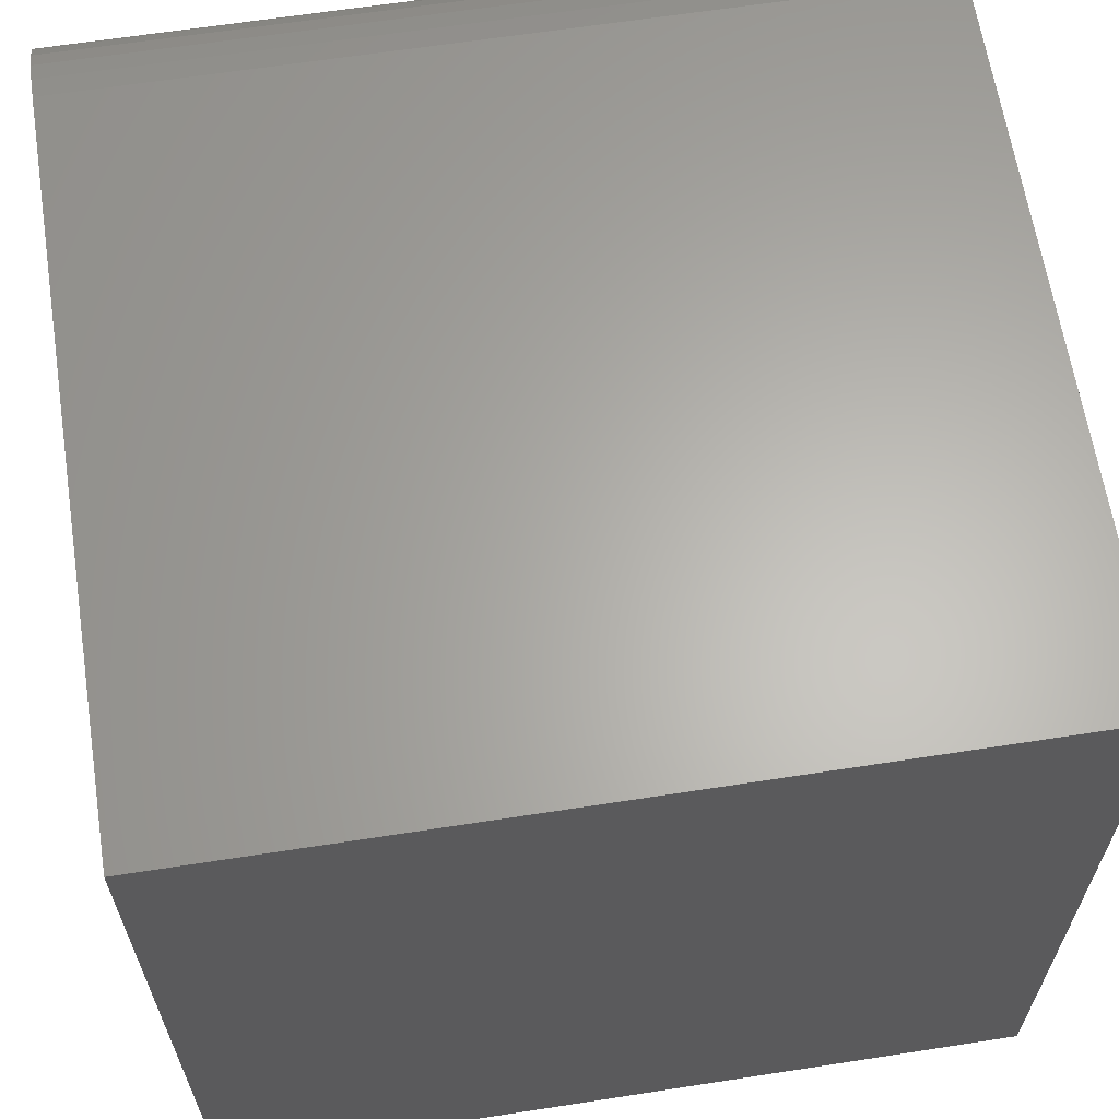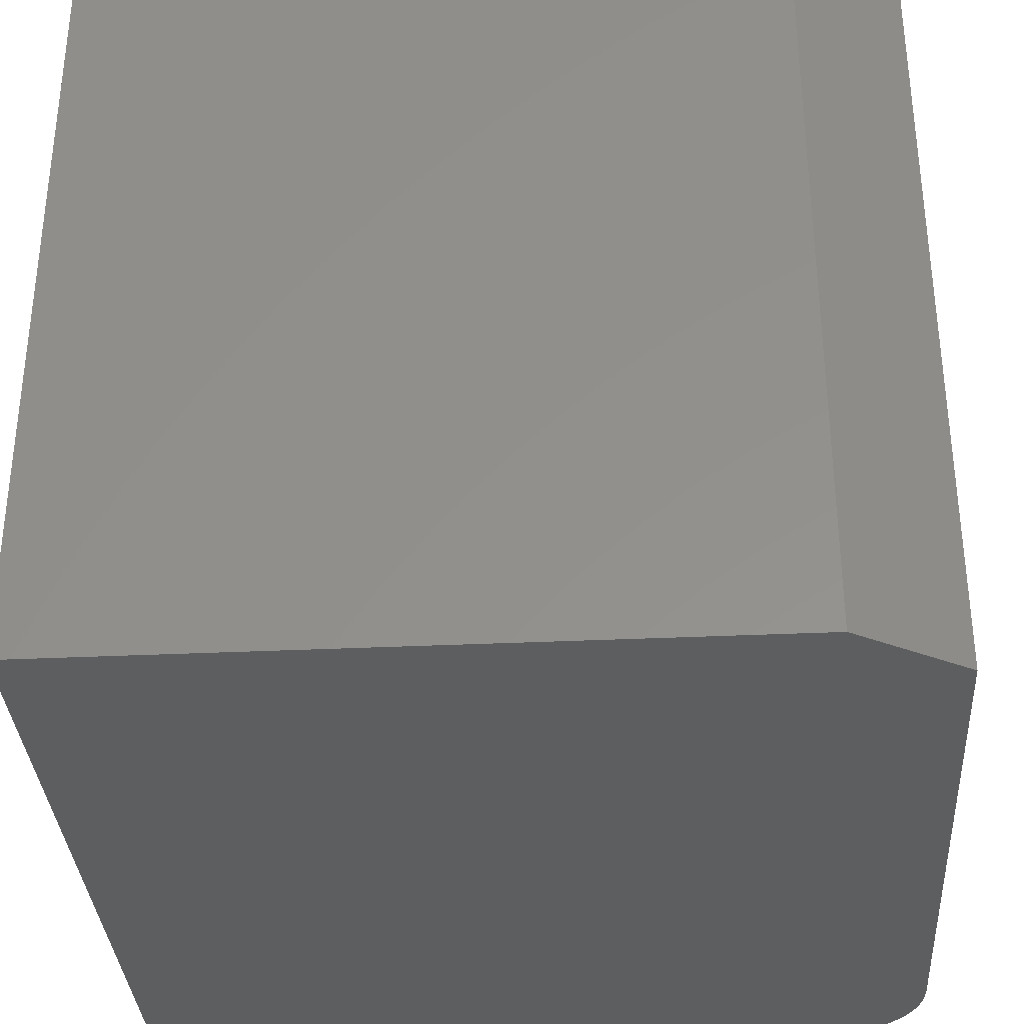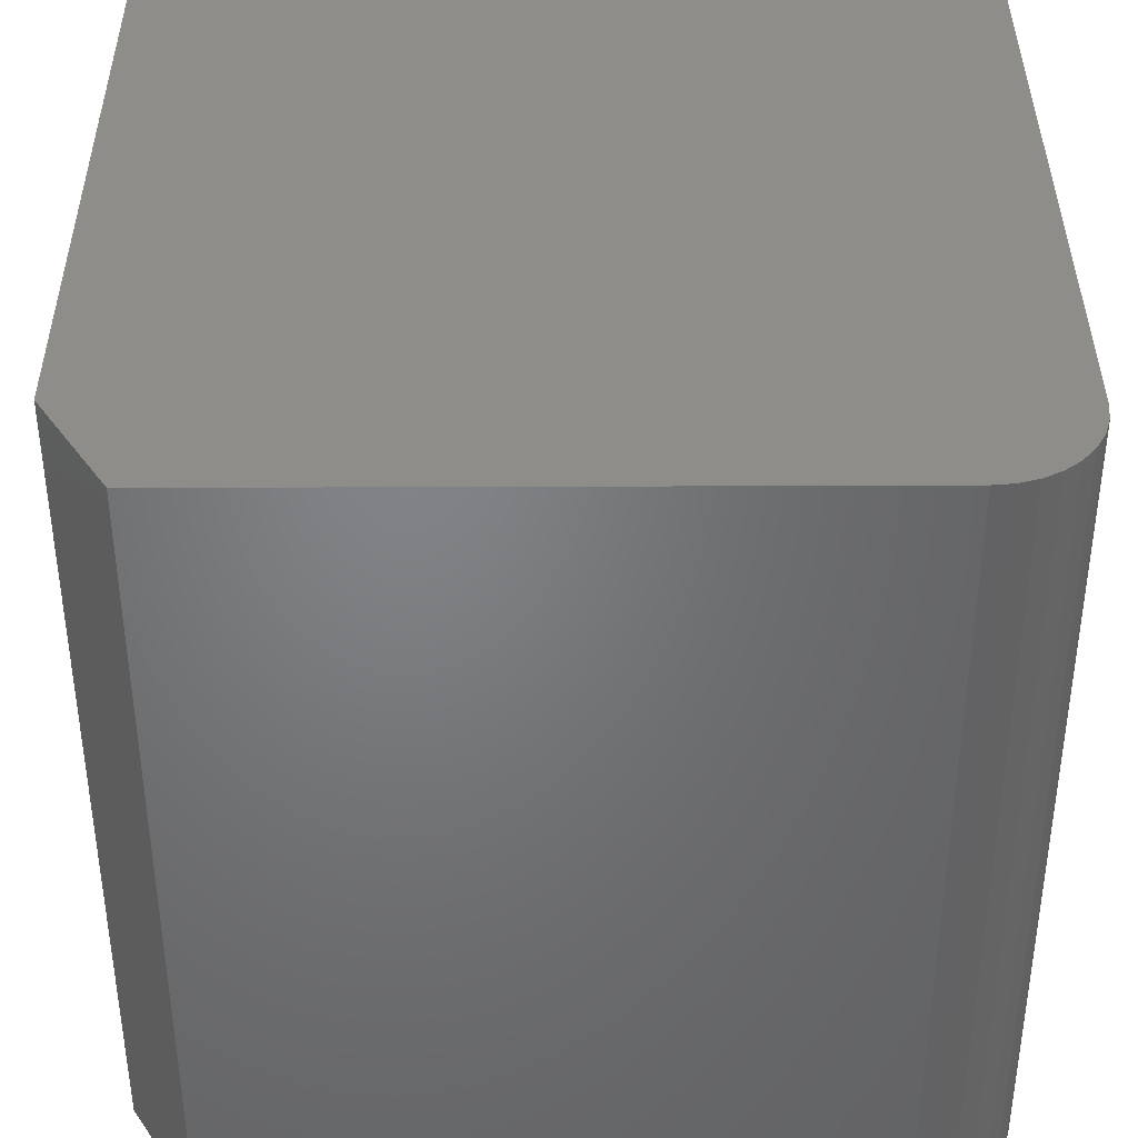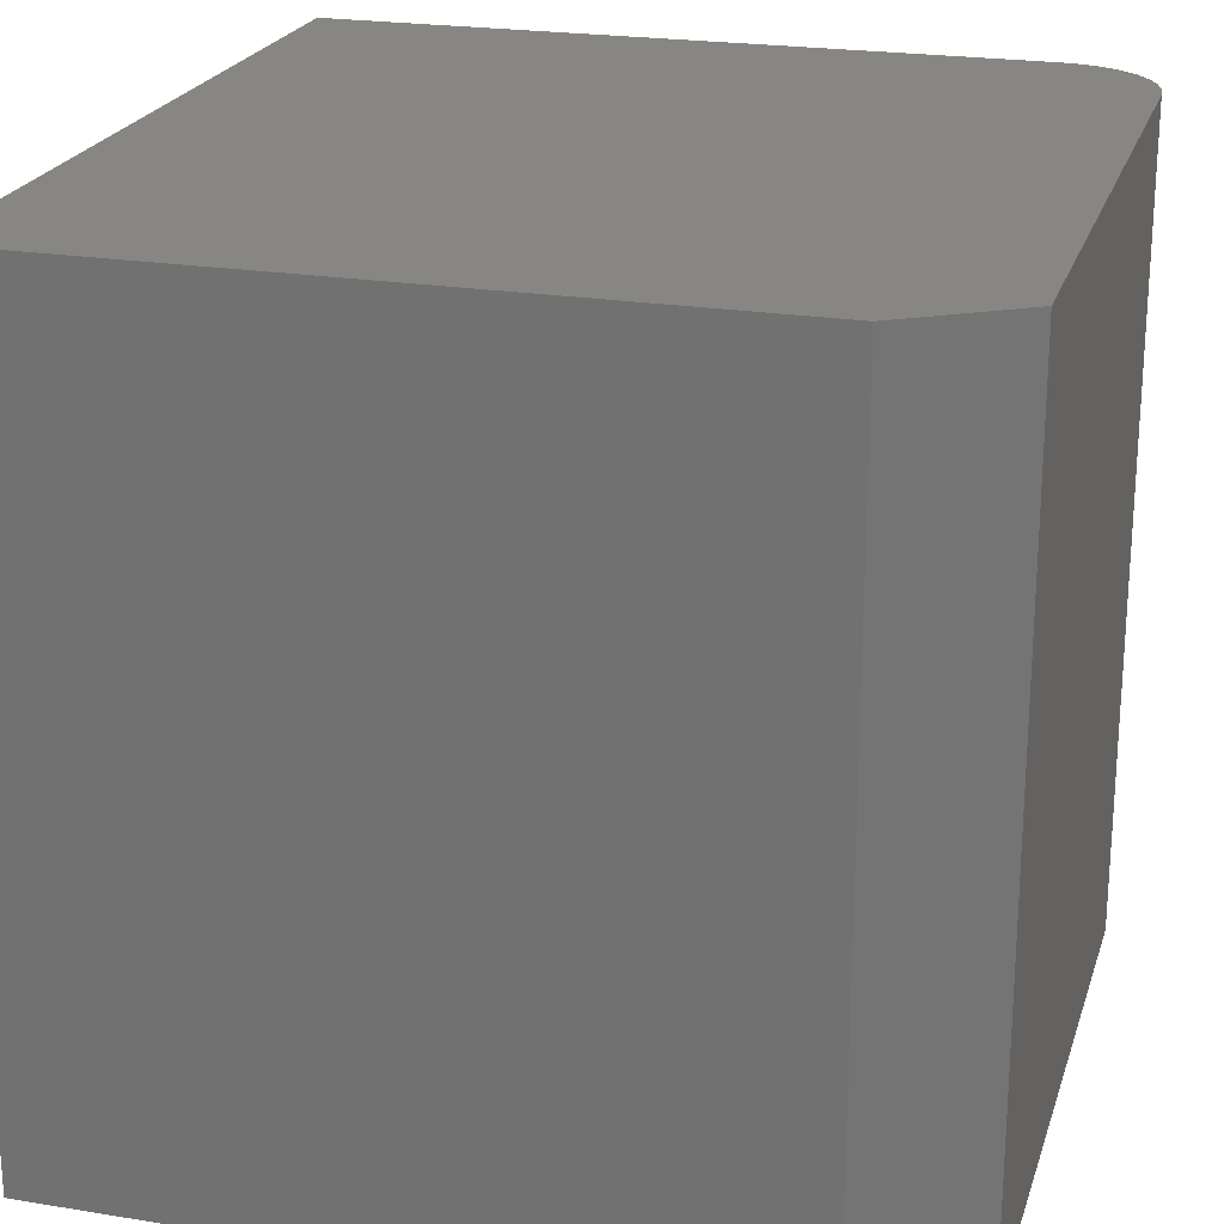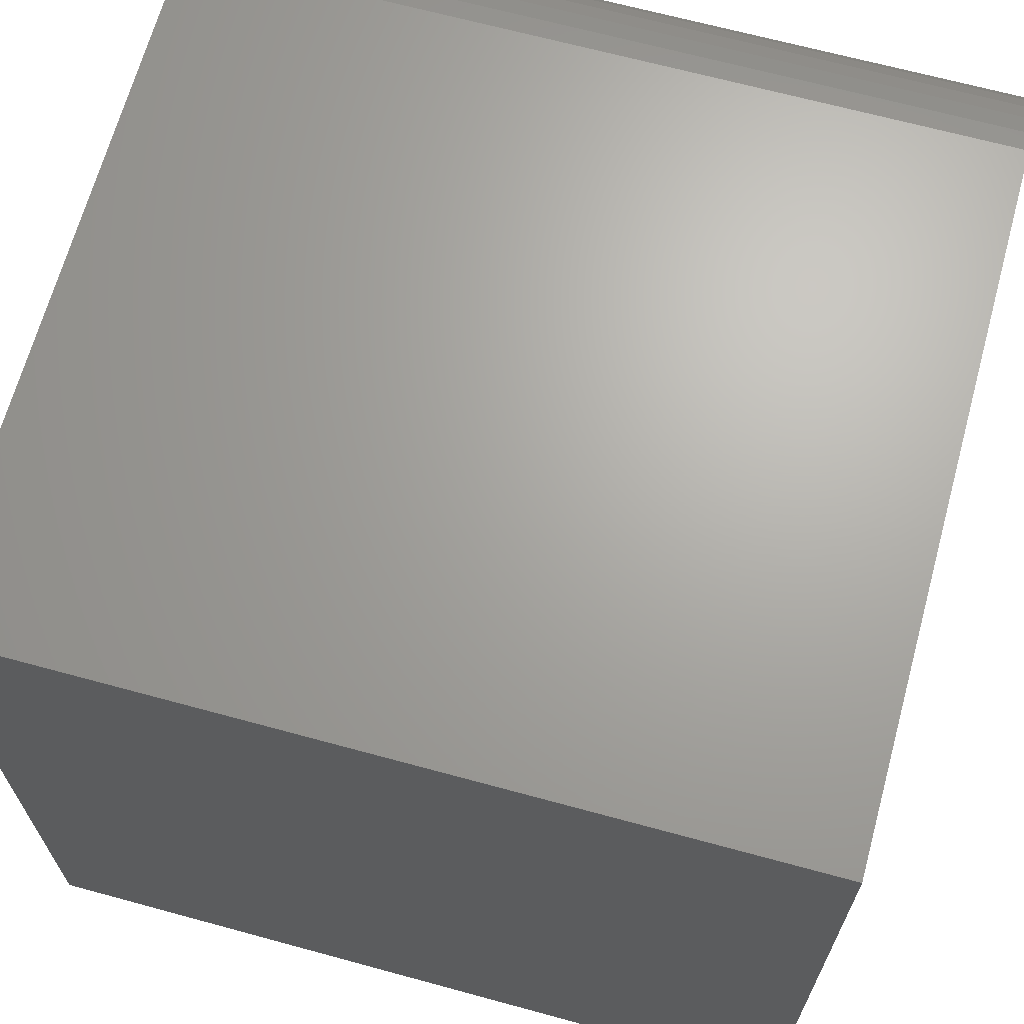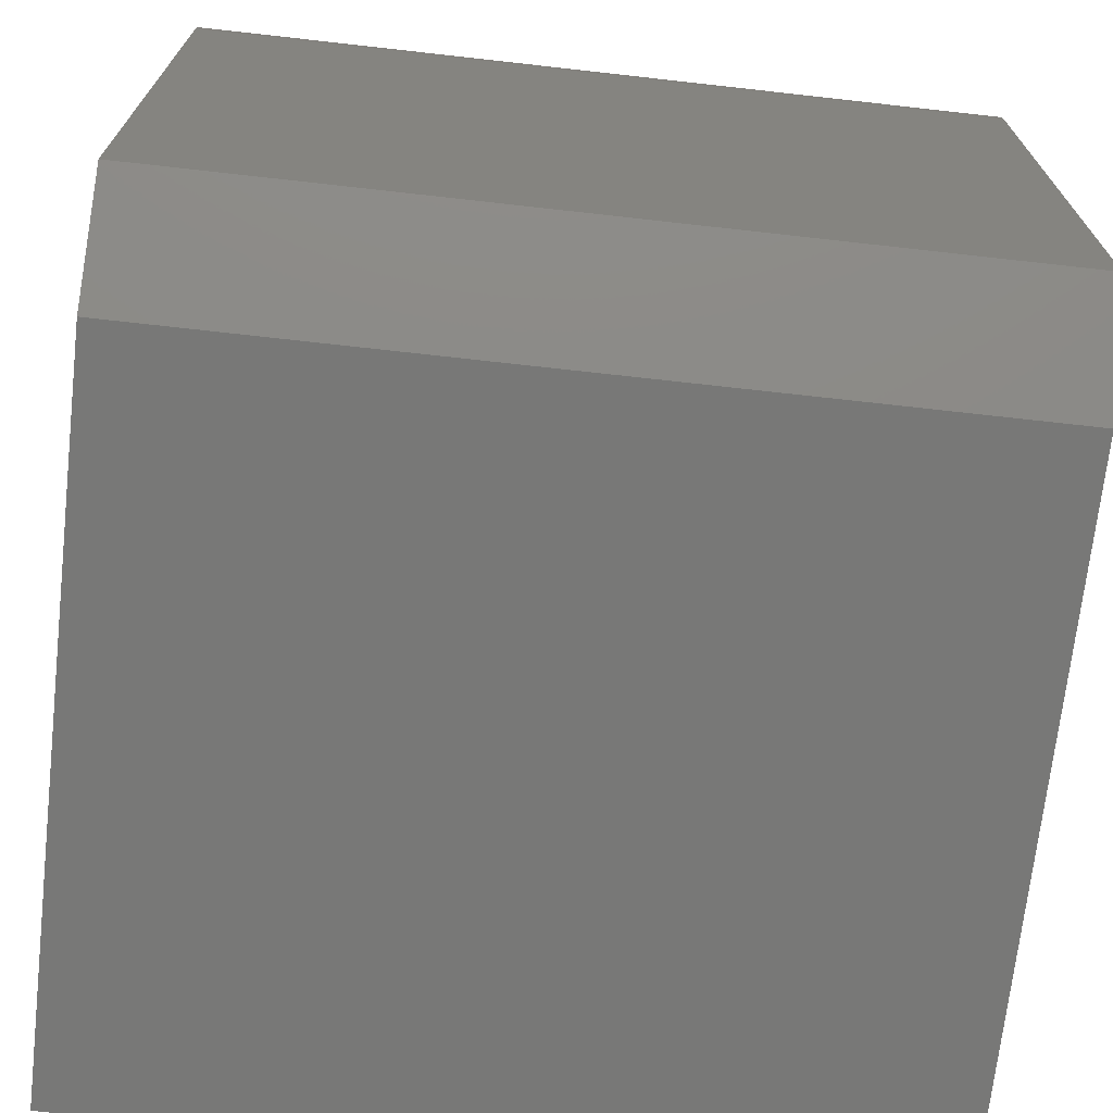
<metadata>
{"format":"stl","ext":"stl","renderer":"f3d","projection":"perspective","resolution":1024,"background":"white","views":[{"elev":63.7,"azim":81.1,"up":"+Z"},{"elev":-34.3,"azim":-176.4,"up":"+Y"},{"elev":39.0,"azim":-90.3,"up":"+Y"},{"elev":22.5,"azim":-164.3,"up":"+Y"},{"elev":67.1,"azim":105.3,"up":"+Z"},{"elev":-70.6,"azim":-96.4,"up":"+Z"}]}
</metadata>
<code>
# stl→obj: 26 verts, 48 faces
v -0.2734 -0.75 -0.4688
v 0.375 -0.75 -0.4688
v -0.375 -0.75 -0.4062
v 0.375 -0.75 0.2812
v -0.2812 -0.75 0.2812
v -0.2995 -0.75 0.2794
v -0.3171 -0.75 0.2741
v -0.3333 -0.75 0.2655
v -0.3475 -0.75 0.2538
v -0.3592 -0.75 0.2396
v -0.3679 -0.75 0.2234
v -0.3732 -0.75 0.2058
v -0.375 -0.75 0.1875
v -0.375 3.469e-18 -0.4062
v 0.375 4.163e-17 -0.4688
v -0.2734 5.638e-18 -0.4688
v 0.375 8.327e-17 0.2812
v -0.375 3.643e-17 0.1875
v -0.3732 3.754e-17 0.2058
v -0.3679 3.882e-17 0.2234
v -0.3592 4.02e-17 0.2396
v -0.3475 4.163e-17 0.2538
v -0.3333 4.307e-17 0.2655
v -0.3171 4.445e-17 0.2741
v -0.2995 4.572e-17 0.2794
v -0.2812 4.684e-17 0.2812
f 1 2 3
f 4 5 6
f 4 6 7
f 4 7 8
f 4 8 9
f 4 9 10
f 4 10 11
f 4 11 12
f 4 12 13
f 4 13 3
f 4 3 2
f 14 15 16
f 17 15 14
f 17 14 18
f 17 18 19
f 17 19 20
f 17 20 21
f 17 21 22
f 17 22 23
f 17 23 24
f 17 24 25
f 17 25 26
f 18 14 13
f 13 14 3
f 16 15 1
f 1 15 2
f 3 14 1
f 1 14 16
f 17 26 4
f 4 26 5
f 18 13 19
f 19 13 12
f 19 12 20
f 20 12 11
f 20 11 21
f 21 11 10
f 21 10 22
f 22 10 9
f 22 9 23
f 23 9 8
f 23 8 24
f 24 8 7
f 24 7 25
f 25 7 6
f 25 6 26
f 26 6 5
f 15 17 2
f 2 17 4

</code>
